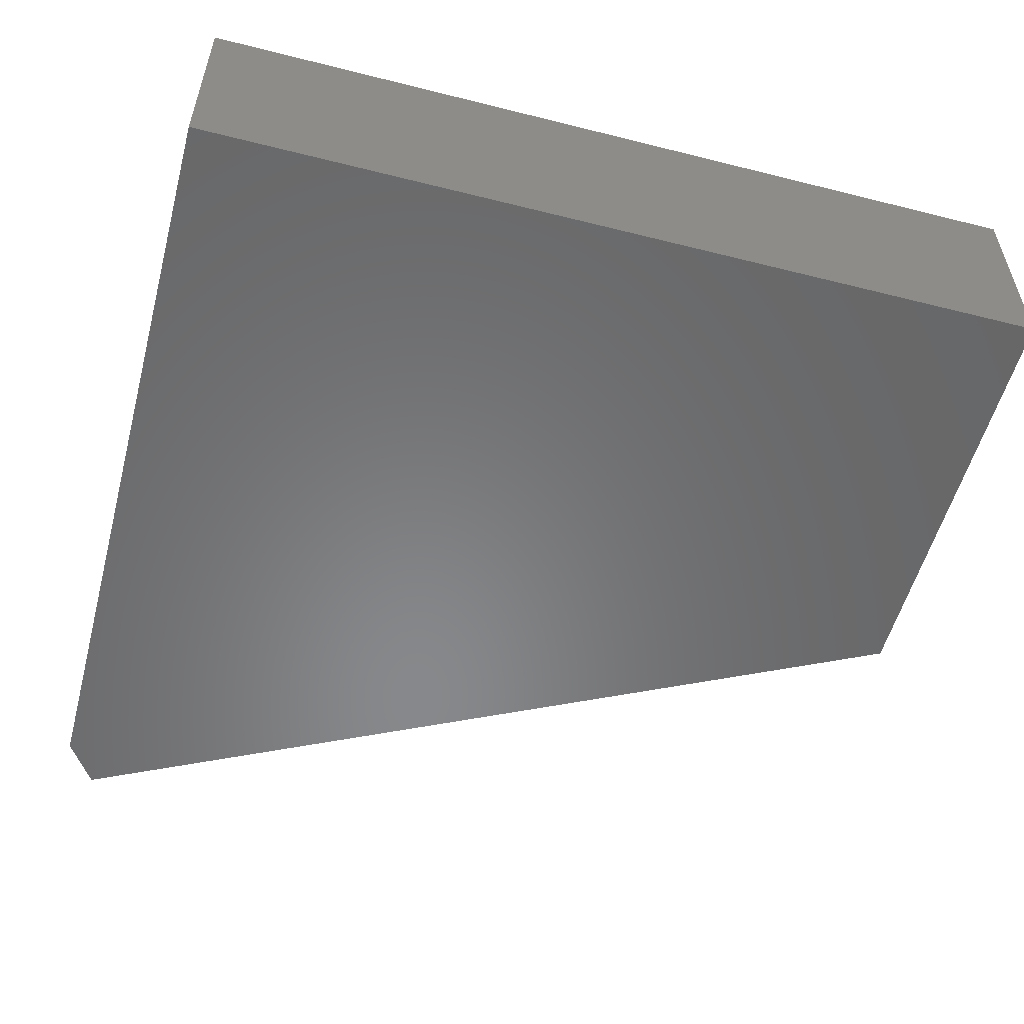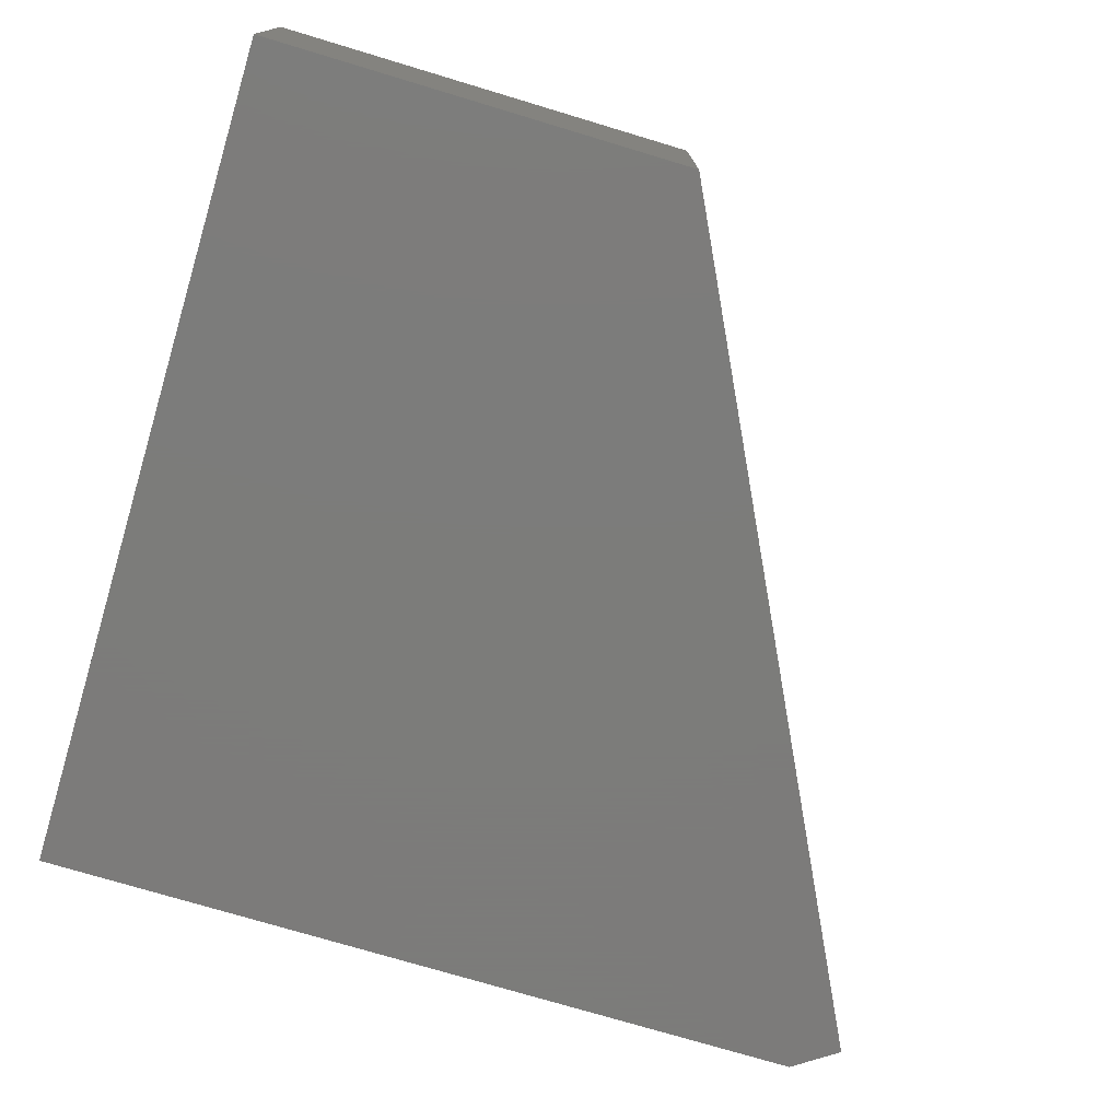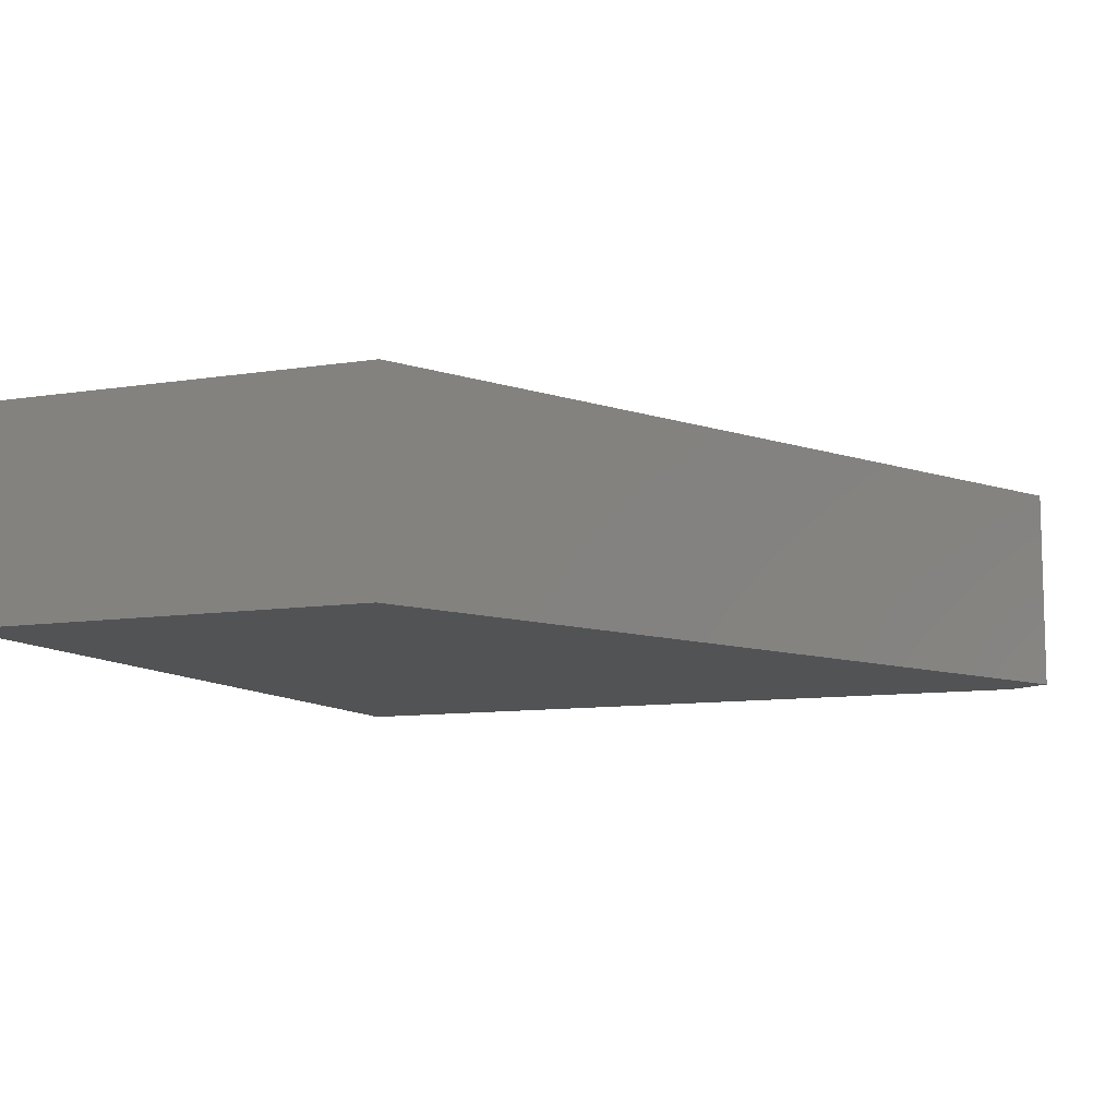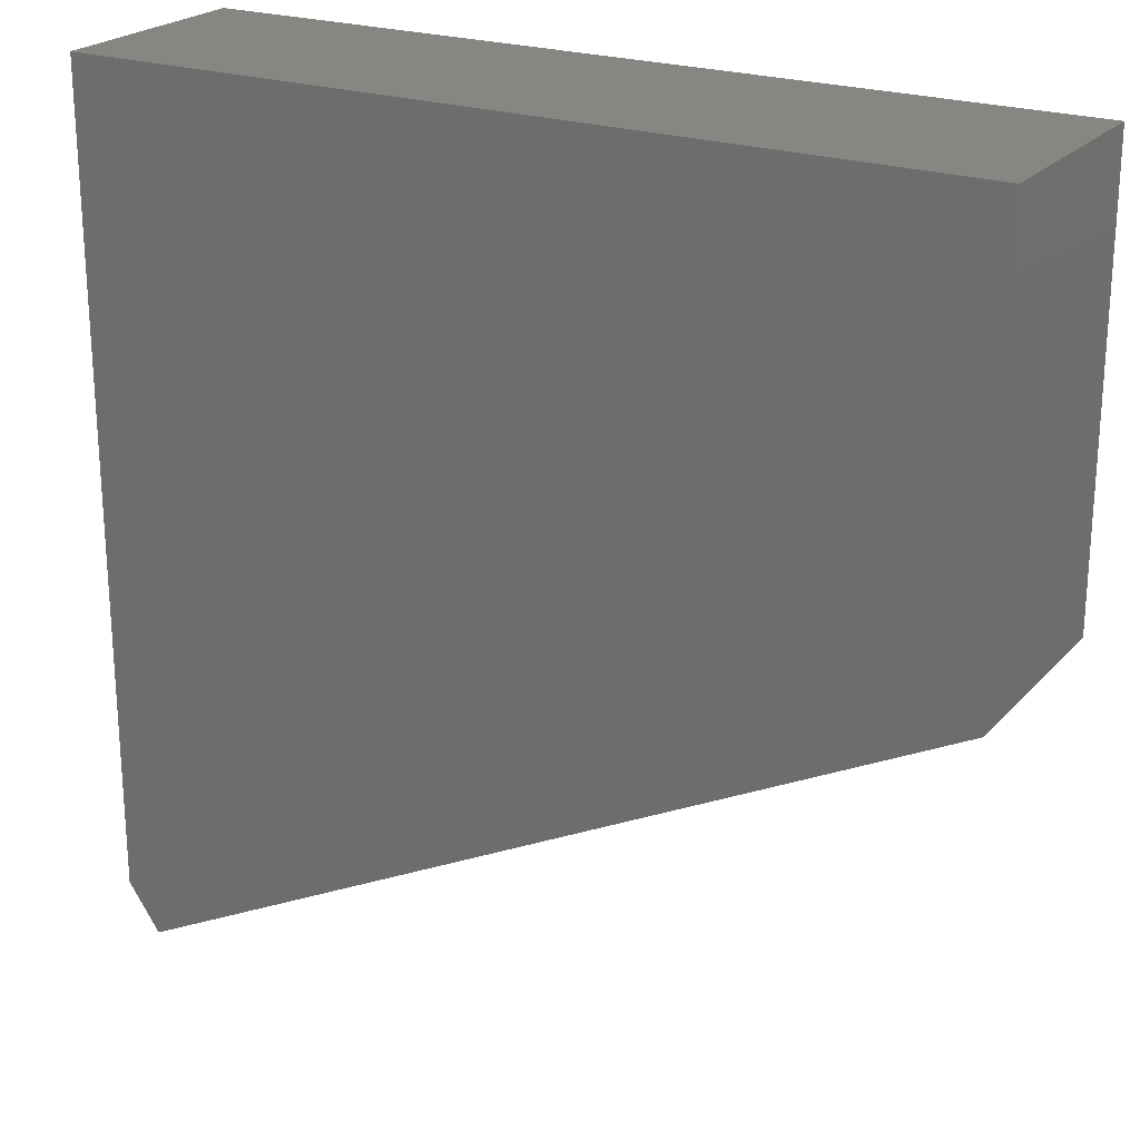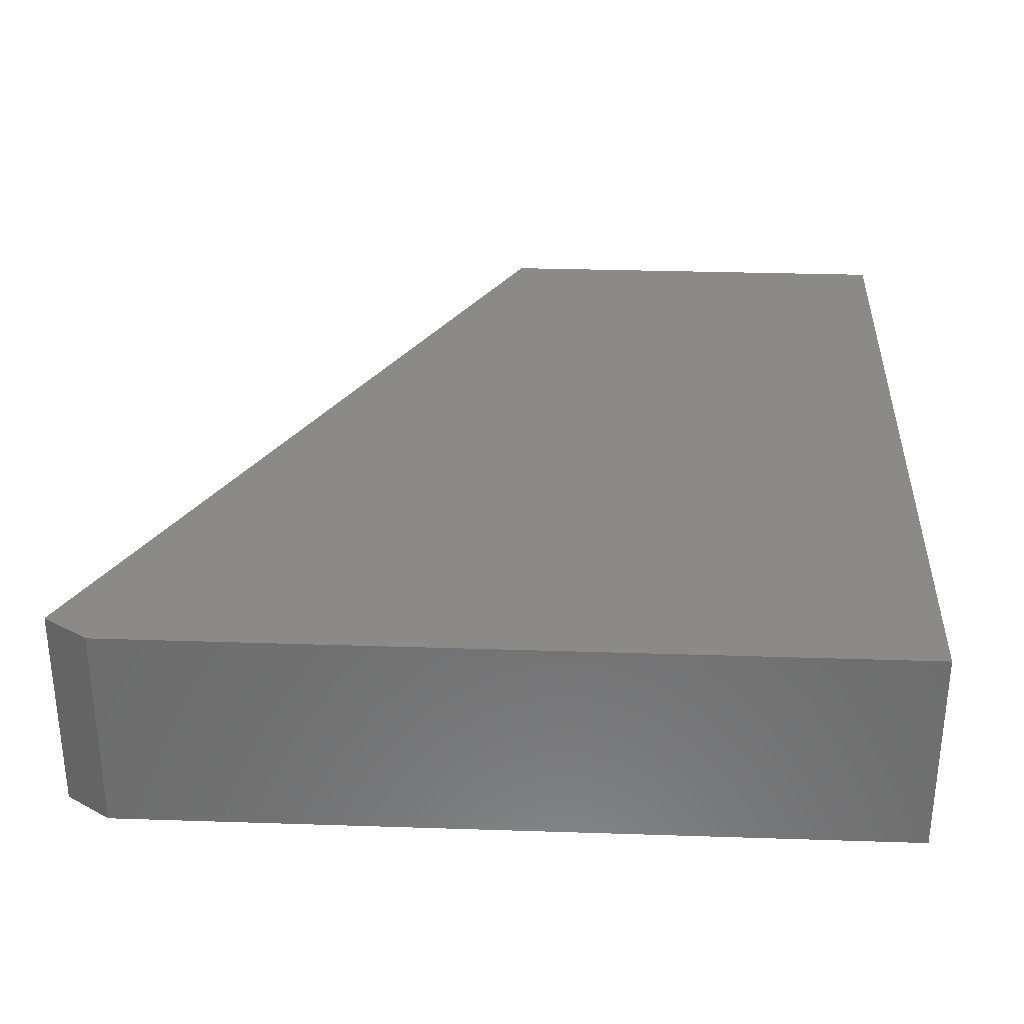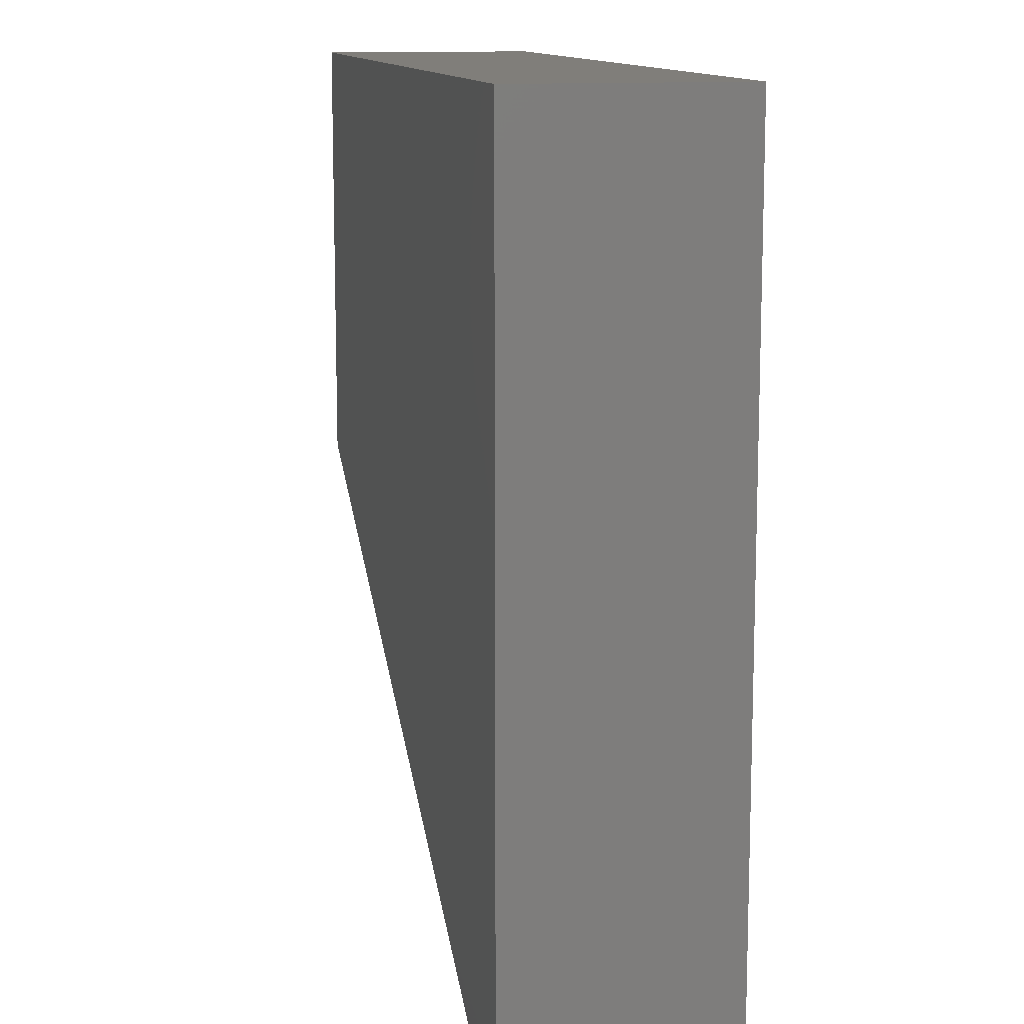
<metadata>
{"format":"stl","ext":"stl","renderer":"f3d","projection":"perspective","resolution":1024,"background":"white","views":[{"elev":-54.7,"azim":165.1,"up":"+Z"},{"elev":-75.2,"azim":-106.7,"up":"+Z"},{"elev":-9.8,"azim":-67.6,"up":"+Z"},{"elev":22.9,"azim":-149.6,"up":"+Y"},{"elev":30.8,"azim":92.7,"up":"+Z"},{"elev":12.2,"azim":77.7,"up":"+Y"}]}
</metadata>
<code>
# stl→obj: 10 verts, 16 faces
v 0.75 0.3789 0.1875
v 0 0.3789 0.1875
v 0.75 -0.3243 0.1875
v 0 0 0.1875
v 0.7221 -0.3649 0.1875
v 0.7221 -0.3649 0
v 0 0 0
v 0.75 -0.3243 0
v 0 0.3789 0
v 0.75 0.3789 0
f 1 2 3
f 3 2 4
f 3 4 5
f 6 7 8
f 8 7 9
f 8 9 10
f 3 8 1
f 1 8 10
f 4 7 5
f 5 7 6
f 5 6 3
f 3 6 8
f 2 9 4
f 4 9 7
f 1 10 2
f 2 10 9

</code>
